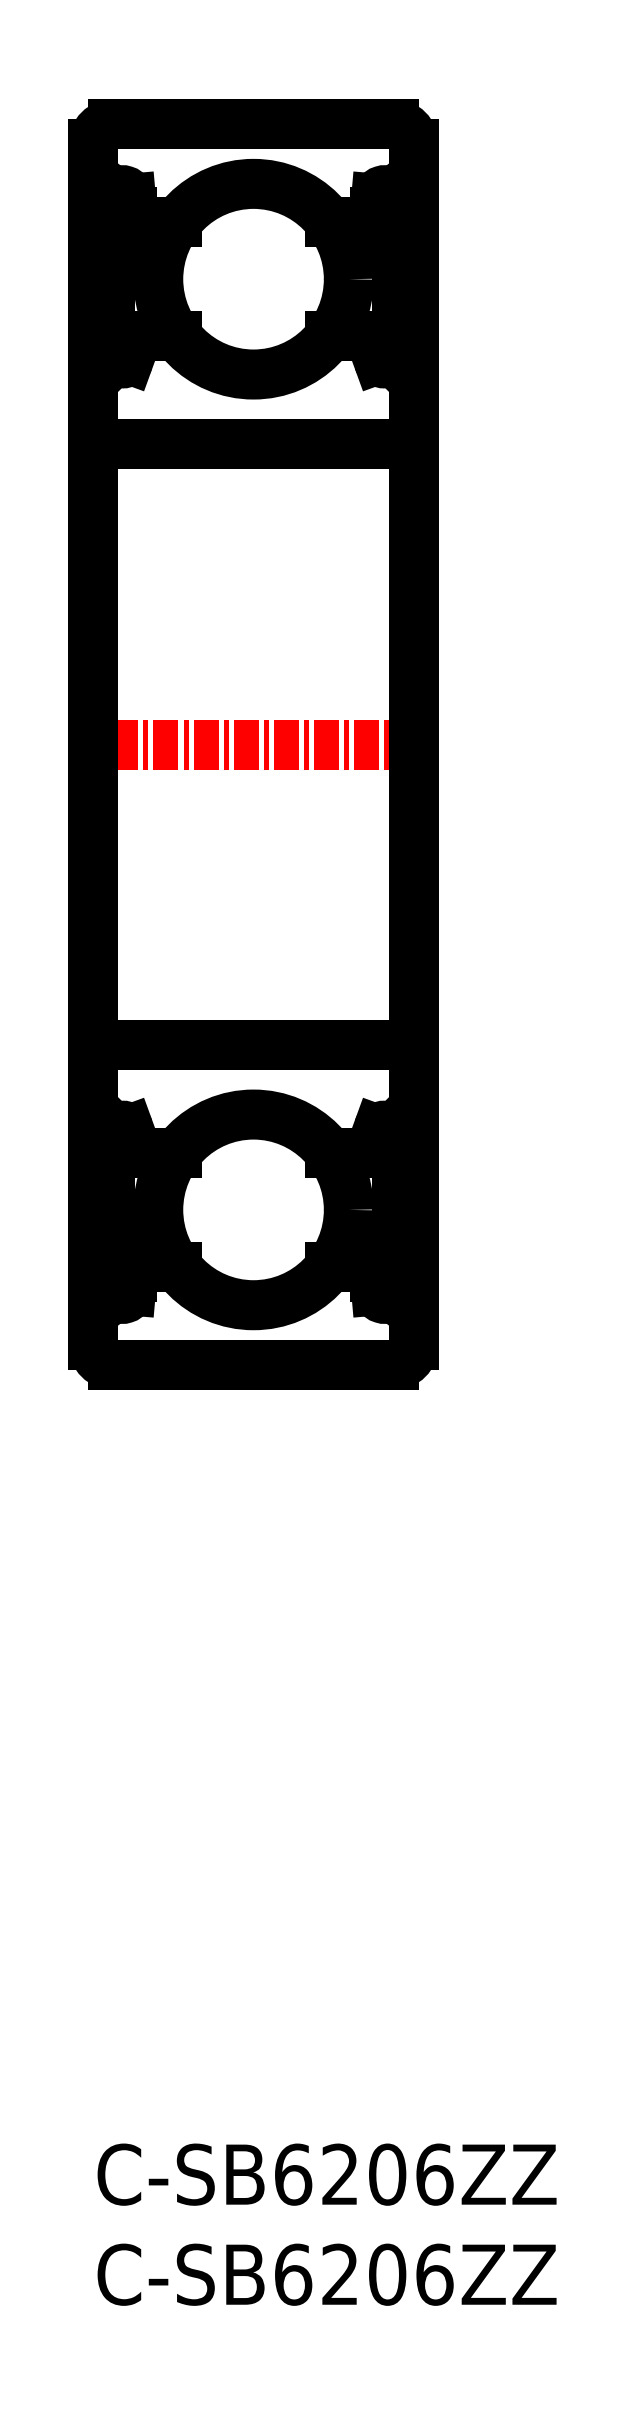
<metadata>
{"format":"dxf","ext":"dxf","renderer":"ezdxf+matplotlib","layout":"modelspace","background":"white","min_lineweight":24,"dpi":150}
</metadata>
<code>
0
SECTION
2
ENTITIES
0
CIRCLE
8
0
10
8
20
46.7
30
0
40
4.763
0
LINE
8
0
10
1
20
38.95
30
0
11
15
21
38.95
31
0
0
LINE
8
0
10
1
20
84.95
30
0
11
15
21
84.95
31
0
0
LINE
8
0
10
1
20
101
30
0
11
15
21
101
31
0
0
CIRCLE
8
0
10
8
20
93.2
30
0
40
4.763
0
LINE
8
0
10
1
20
54.95
30
0
11
15
21
54.95
31
0
0
LINE
8
CENTER
10
-1
20
69.95
30
0
11
17
21
69.95
31
0
0
LINE
8
0
10
0
20
99.95
30
0
11
0
21
39.95
31
0
0
LINE
8
0
10
1.046
20
43.37
30
0
11
0.8164
21
43.18
31
0
0
LINE
8
0
10
1.046
20
43.37
30
0
11
1.239
21
43.14
31
0
0
LINE
8
0
10
1.873
20
42.67
30
0
11
1.96
21
43.67
31
0
0
LINE
8
0
10
1.574
20
42.71
30
0
11
1.63
21
44.05
31
0
0
ARC
8
0
10
1.009
20
42.95
30
0
40
0.3
50
130
51
220.1
0
LINE
8
0
10
0.2
20
42.75
30
0
11
0.7801
21
42.75
31
0
0
ARC
8
0
10
0.2
20
42.55
30
0
40
0.2
50
90
51
180
0
ARC
8
0
10
1.415
20
42.71
30
0
40
0.46
50
220.1
51
355
0
LINE
8
0
10
1.01
20
42.95
30
0
11
1.292
21
42.61
31
0
0
LINE
8
0
10
1.239
20
43.14
30
0
11
1.01
21
42.95
31
0
0
LINE
8
0
10
0.7798
20
42.75
30
0
11
1.063
21
42.42
31
0
0
ARC
8
0
10
1.414
20
42.71
30
0
40
0.16
50
220
51
357.6
0
LINE
8
0
10
2.341
20
49.55
30
0
11
4.184
21
49.55
31
0
0
LINE
8
0
10
2.159
20
43.85
30
0
11
4.184
21
43.85
31
0
0
LINE
8
0
10
0.53
20
45.15
30
0
11
0.53
21
49.75
31
0
0
LINE
8
0
10
0.83
20
45.27
30
0
11
0.83
21
49.75
31
0
0
LINE
8
0
10
1.63
20
44.05
30
0
11
0.53
21
45.15
31
0
0
LINE
8
0
10
1.93
20
44.17
30
0
11
0.83
21
45.27
31
0
0
ARC
8
0
10
2.159
20
43.65
30
0
40
0.2
50
90
51
175
0
LINE
8
0
10
1.93
20
43.33
30
0
11
1.93
21
44.17
31
0
0
ARC
8
0
10
0.83
20
49.75
30
0
40
0.3
50
90
51
180
0
LINE
8
0
10
0.7
20
50.35
30
0
11
1.074
21
50.73
31
0
0
ARC
8
0
10
0.2
20
50.55
30
0
40
0.2
50
180
51
270
0
LINE
8
0
10
0.2
20
50.35
30
0
11
0.7
21
50.35
31
0
0
ARC
8
0
10
2.341
20
49.75
30
0
40
0.2
50
200
51
270
0
LINE
8
0
10
1.782
20
50.71
30
0
11
2.153
21
49.68
31
0
0
LINE
8
0
10
0.83
20
50.05
30
0
11
1.45
21
50.05
31
0
0
LINE
8
0
10
1.45
20
49.75
30
0
11
0.83
21
49.75
31
0
0
LINE
8
0
10
1.45
20
50.05
30
0
11
1.45
21
49.75
31
0
0
ARC
8
0
10
1.498
20
50.3
30
0
40
0.5997
50
87.2
51
135
0
ARC
8
0
10
1.5
20
50.6
30
0
40
0.3002
50
19.97
51
94.46
0
LINE
8
0
10
0.83
20
94.63
30
0
11
0.83
21
90.15
31
0
0
LINE
8
0
10
0.53
20
94.76
30
0
11
0.53
21
90.15
31
0
0
LINE
8
0
10
2.341
20
90.35
30
0
11
4.184
21
90.35
31
0
0
LINE
8
0
10
0.7
20
89.55
30
0
11
1.074
21
89.18
31
0
0
ARC
8
0
10
0.83
20
90.15
30
0
40
0.3
50
180
51
270
0
LINE
8
0
10
0.2
20
89.55
30
0
11
0.7
21
89.55
31
0
0
ARC
8
0
10
0.2
20
89.35
30
0
40
0.2
50
90
51
180
0
ARC
8
0
10
2.341
20
90.15
30
0
40
0.2
50
90
51
160
0
ARC
8
0
10
1.498
20
89.6
30
0
40
0.5997
50
225
51
272.8
0
LINE
8
0
10
1.45
20
90.15
30
0
11
0.83
21
90.15
31
0
0
LINE
8
0
10
0.83
20
89.85
30
0
11
1.45
21
89.85
31
0
0
ARC
8
0
10
1.5
20
89.3
30
0
40
0.3002
50
265.5
51
340
0
LINE
8
0
10
1.45
20
89.85
30
0
11
1.45
21
90.15
31
0
0
LINE
8
0
10
1.782
20
89.2
30
0
11
2.153
21
90.22
31
0
0
LINE
8
0
10
2.159
20
96.05
30
0
11
4.184
21
96.05
31
0
0
LINE
8
0
10
1.046
20
96.54
30
0
11
1.239
21
96.77
31
0
0
LINE
8
0
10
1.046
20
96.54
30
0
11
0.8164
21
96.73
31
0
0
LINE
8
0
10
1.574
20
97.2
30
0
11
1.63
21
95.86
31
0
0
LINE
8
0
10
1.873
20
97.23
30
0
11
1.96
21
96.23
31
0
0
LINE
8
0
10
1.63
20
95.86
30
0
11
0.53
21
94.76
31
0
0
LINE
8
0
10
1.93
20
95.73
30
0
11
0.83
21
94.63
31
0
0
LINE
8
0
10
1.93
20
96.58
30
0
11
1.93
21
95.73
31
0
0
ARC
8
0
10
2.159
20
96.25
30
0
40
0.2
50
185
51
270
0
LINE
8
0
10
0.2
20
97.15
30
0
11
0.7801
21
97.15
31
0
0
ARC
8
0
10
1.009
20
96.96
30
0
40
0.3
50
139.9
51
230
0
ARC
8
0
10
0.2
20
97.35
30
0
40
0.2
50
180
51
270
0
LINE
8
0
10
1.01
20
96.96
30
0
11
1.292
21
97.29
31
0
0
ARC
8
0
10
1.415
20
97.19
30
0
40
0.46
50
4.987
51
139.9
0
LINE
8
0
10
0.7798
20
97.15
30
0
11
1.063
21
97.49
31
0
0
LINE
8
0
10
1.239
20
96.77
30
0
11
1.01
21
96.96
31
0
0
ARC
8
0
10
1.414
20
97.19
30
0
40
0.16
50
2.375
51
140
0
LINE
8
0
10
16
20
99.95
30
0
11
16
21
39.95
31
0
0
LINE
8
0
10
14.43
20
42.71
30
0
11
14.37
21
44.05
31
0
0
LINE
8
0
10
14.13
20
42.67
30
0
11
14.04
21
43.67
31
0
0
LINE
8
0
10
14.95
20
43.37
30
0
11
15.18
21
43.18
31
0
0
LINE
8
0
10
14.95
20
43.37
30
0
11
14.76
21
43.14
31
0
0
ARC
8
0
10
14.99
20
42.95
30
0
40
0.3
50
319.9
51
50
0
LINE
8
0
10
15.8
20
42.75
30
0
11
15.22
21
42.75
31
0
0
LINE
8
0
10
14.76
20
43.14
30
0
11
14.99
21
42.95
31
0
0
LINE
8
0
10
15.22
20
42.75
30
0
11
14.94
21
42.42
31
0
0
ARC
8
0
10
14.59
20
42.71
30
0
40
0.16
50
182.4
51
320
0
LINE
8
0
10
14.99
20
42.95
30
0
11
14.71
21
42.61
31
0
0
ARC
8
0
10
14.59
20
42.71
30
0
40
0.46
50
185
51
319.9
0
ARC
8
0
10
15.8
20
42.55
30
0
40
0.2
50
0
51
90
0
ARC
8
0
10
15.17
20
49.75
30
0
40
0.3
50
0
51
90
0
LINE
8
0
10
14.37
20
44.05
30
0
11
15.47
21
45.15
31
0
0
LINE
8
0
10
15.3
20
50.35
30
0
11
14.93
21
50.73
31
0
0
LINE
8
0
10
15.17
20
45.27
30
0
11
15.17
21
49.75
31
0
0
LINE
8
0
10
13.84
20
43.85
30
0
11
11.82
21
43.85
31
0
0
LINE
8
0
10
14.07
20
44.17
30
0
11
15.17
21
45.27
31
0
0
LINE
8
0
10
14.07
20
43.33
30
0
11
14.07
21
44.17
31
0
0
ARC
8
0
10
13.84
20
43.65
30
0
40
0.2
50
4.987
51
90
0
LINE
8
0
10
13.66
20
49.55
30
0
11
11.82
21
49.55
31
0
0
ARC
8
0
10
13.66
20
49.75
30
0
40
0.2
50
270
51
340
0
LINE
8
0
10
14.22
20
50.71
30
0
11
13.85
21
49.68
31
0
0
LINE
8
0
10
14.03
20
50.19
30
0
11
14.03
21
50.19
31
0
0
LINE
8
0
10
14.13
20
50.45
30
0
11
14.13
21
50.45
31
0
0
LINE
8
0
10
14.55
20
49.75
30
0
11
15.17
21
49.75
31
0
0
LINE
8
0
10
15.17
20
50.05
30
0
11
14.55
21
50.05
31
0
0
LINE
8
0
10
14.55
20
50.05
30
0
11
14.55
21
49.75
31
0
0
ARC
8
0
10
14.5
20
50.6
30
0
40
0.3002
50
85.54
51
160
0
ARC
8
0
10
14.5
20
50.3
30
0
40
0.5997
50
45
51
92.8
0
LINE
8
0
10
15.47
20
45.15
30
0
11
15.47
21
49.75
31
0
0
LINE
8
0
10
15.8
20
50.35
30
0
11
15.3
21
50.35
31
0
0
ARC
8
0
10
15.8
20
50.55
30
0
40
0.2
50
270
51
0
0
LINE
8
0
10
15.47
20
94.76
30
0
11
15.47
21
90.15
31
0
0
LINE
8
0
10
15.17
20
94.63
30
0
11
15.17
21
90.15
31
0
0
LINE
8
0
10
15.3
20
89.55
30
0
11
14.93
21
89.18
31
0
0
ARC
8
0
10
15.17
20
90.15
30
0
40
0.3
50
270
51
0
0
LINE
8
0
10
13.66
20
90.35
30
0
11
11.82
21
90.35
31
0
0
ARC
8
0
10
13.66
20
90.15
30
0
40
0.2
50
19.97
51
90
0
LINE
8
0
10
15.17
20
89.85
30
0
11
14.55
21
89.85
31
0
0
LINE
8
0
10
14.55
20
90.15
30
0
11
15.17
21
90.15
31
0
0
ARC
8
0
10
14.5
20
89.6
30
0
40
0.5997
50
267.2
51
315
0
ARC
8
0
10
14.5
20
89.3
30
0
40
0.3002
50
200
51
274.5
0
LINE
8
0
10
14.55
20
89.85
30
0
11
14.55
21
90.15
31
0
0
LINE
8
0
10
14.22
20
89.2
30
0
11
13.85
21
90.22
31
0
0
ARC
8
0
10
15.8
20
89.35
30
0
40
0.2
50
0
51
90
0
LINE
8
0
10
15.8
20
89.55
30
0
11
15.3
21
89.55
31
0
0
LINE
8
0
10
14.37
20
95.86
30
0
11
15.47
21
94.76
31
0
0
LINE
8
0
10
15.8
20
97.15
30
0
11
15.22
21
97.15
31
0
0
ARC
8
0
10
14.99
20
96.96
30
0
40
0.3
50
310
51
40.09
0
LINE
8
0
10
14.95
20
96.54
30
0
11
15.18
21
96.73
31
0
0
LINE
8
0
10
14.95
20
96.54
30
0
11
14.76
21
96.77
31
0
0
LINE
8
0
10
14.13
20
97.23
30
0
11
14.04
21
96.23
31
0
0
LINE
8
0
10
14.43
20
97.2
30
0
11
14.37
21
95.86
31
0
0
LINE
8
0
10
13.84
20
96.05
30
0
11
11.82
21
96.05
31
0
0
LINE
8
0
10
14.07
20
95.73
30
0
11
15.17
21
94.63
31
0
0
ARC
8
0
10
13.84
20
96.25
30
0
40
0.2
50
270
51
355
0
LINE
8
0
10
14.07
20
96.58
30
0
11
14.07
21
95.73
31
0
0
LINE
8
0
10
15.22
20
97.15
30
0
11
14.94
21
97.49
31
0
0
ARC
8
0
10
14.59
20
97.19
30
0
40
0.46
50
40.09
51
175
0
LINE
8
0
10
14.99
20
96.96
30
0
11
14.71
21
97.29
31
0
0
ARC
8
0
10
14.59
20
97.19
30
0
40
0.16
50
40.01
51
177.6
0
LINE
8
0
10
14.76
20
96.77
30
0
11
14.99
21
96.96
31
0
0
ARC
8
0
10
15.8
20
97.35
30
0
40
0.2
50
270
51
0
0
ARC
8
0
10
1
20
99.95
30
0
40
1
50
90
51
180
0
ARC
8
0
10
15
20
99.95
30
0
40
1
50
0
51
90
0
ARC
8
0
10
15
20
85.95
30
0
40
1
50
270
51
0
0
ARC
8
0
10
1
20
85.95
30
0
40
1
50
180
51
270
0
ARC
8
0
10
1
20
39.95
30
0
40
1
50
180
51
270
0
ARC
8
0
10
15
20
39.95
30
0
40
1
50
270
51
0
0
ARC
8
0
10
15
20
53.95
30
0
40
1
50
0
51
90
0
ARC
8
0
10
1
20
53.95
30
0
40
1
50
90
51
180
0
TEXT
8
0
10
0
20
-8
30
0
40
3
1
C-SB6206ZZ
0
TEXT
8
0
10
0
20
-3
30
0
40
3
1
C-SB6206ZZ
0
ENDSEC
0
EOF

</code>
